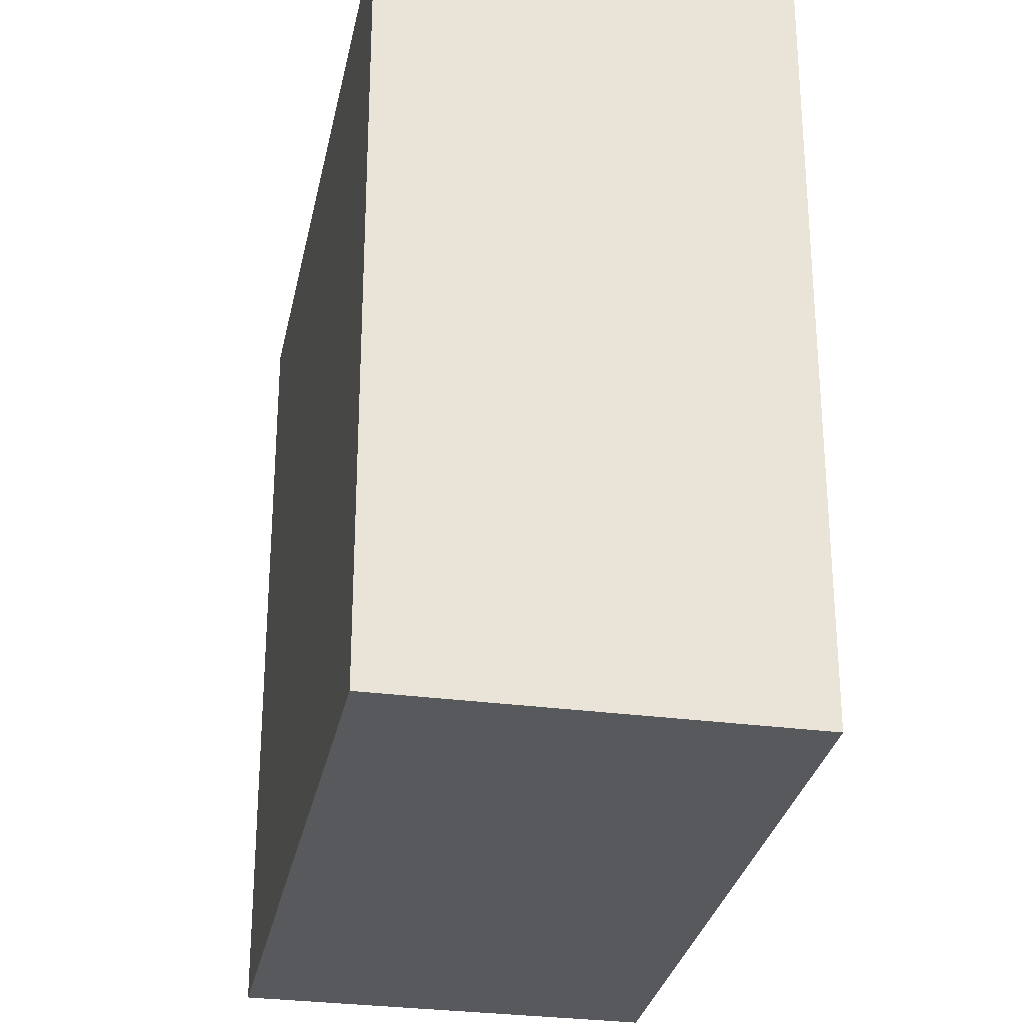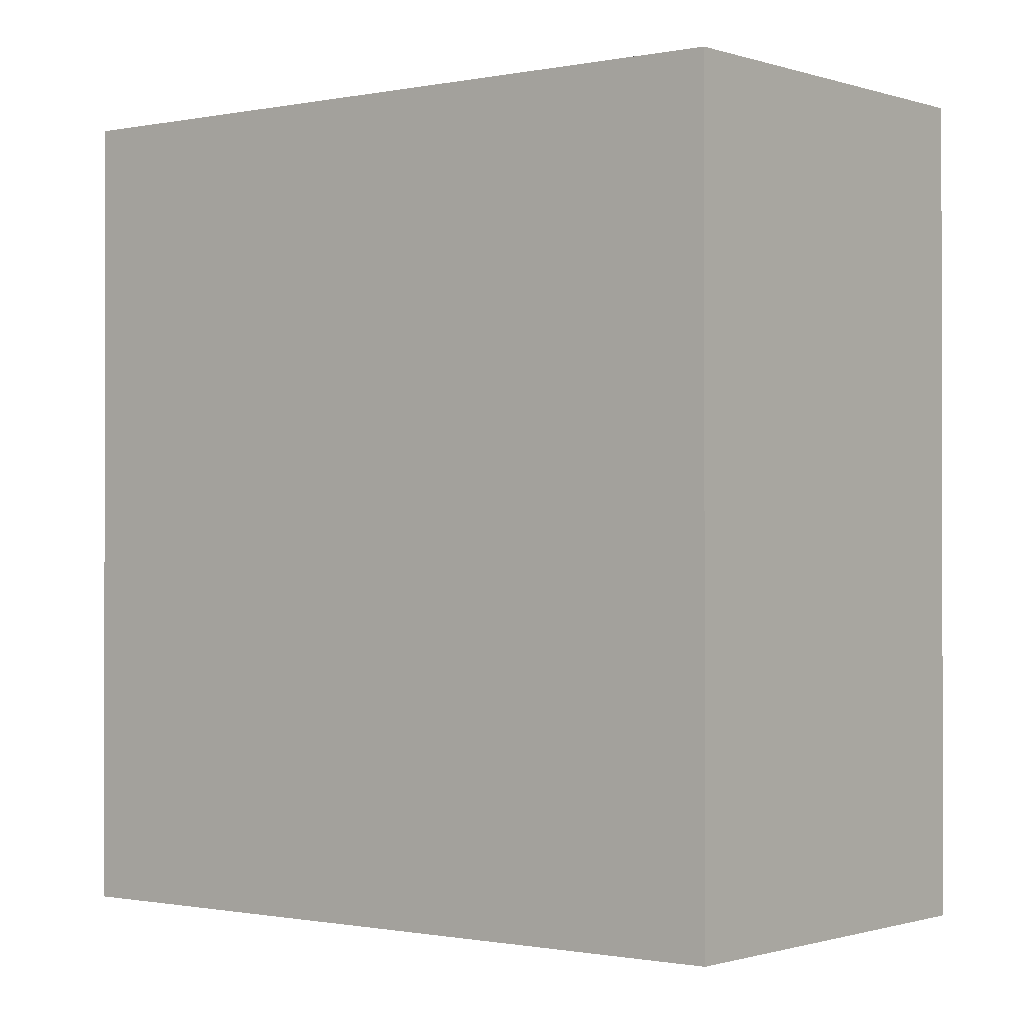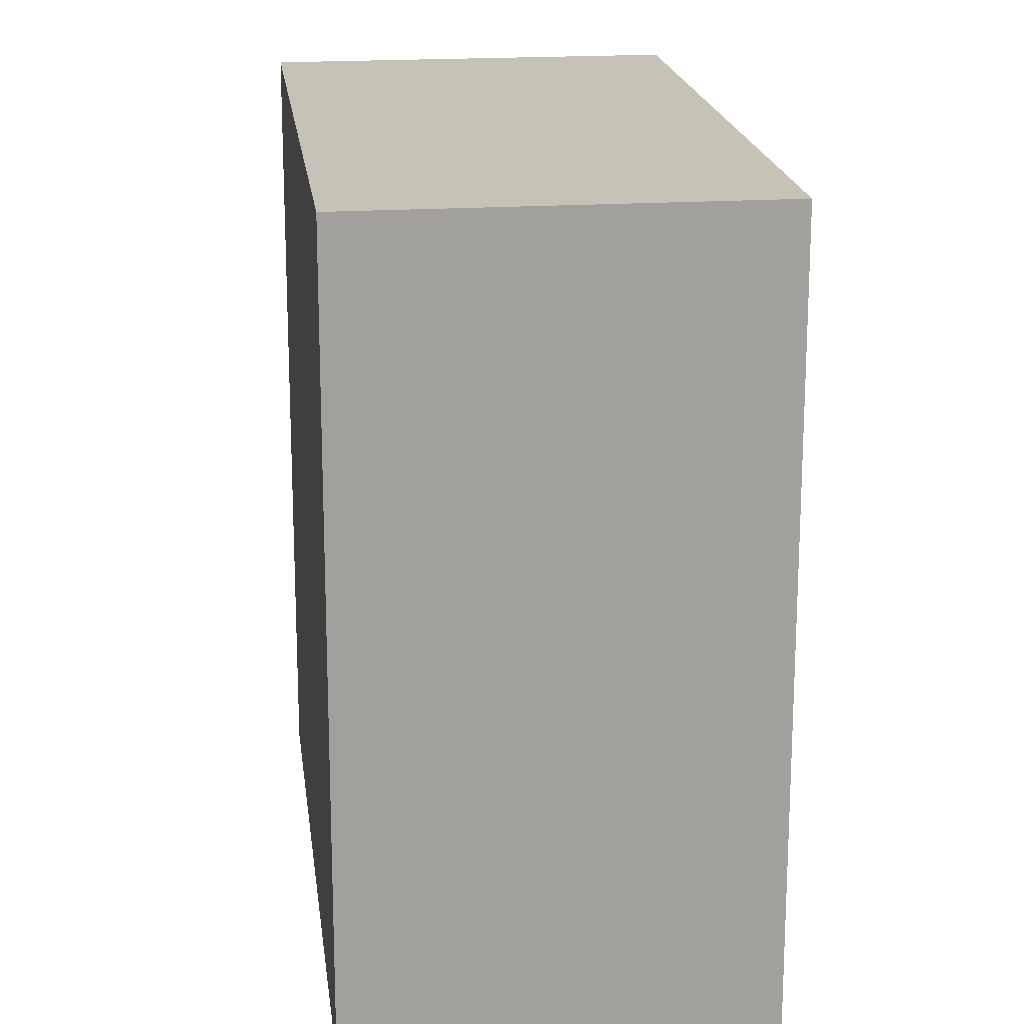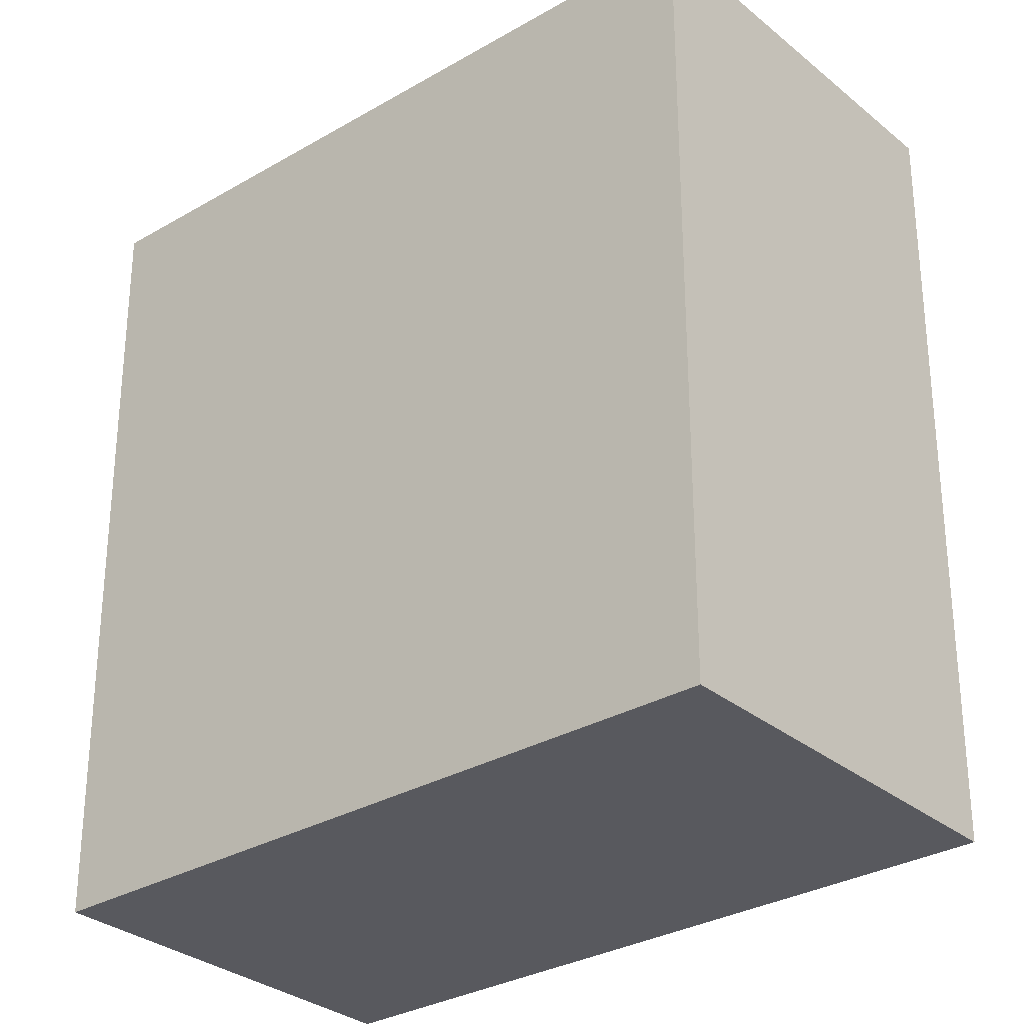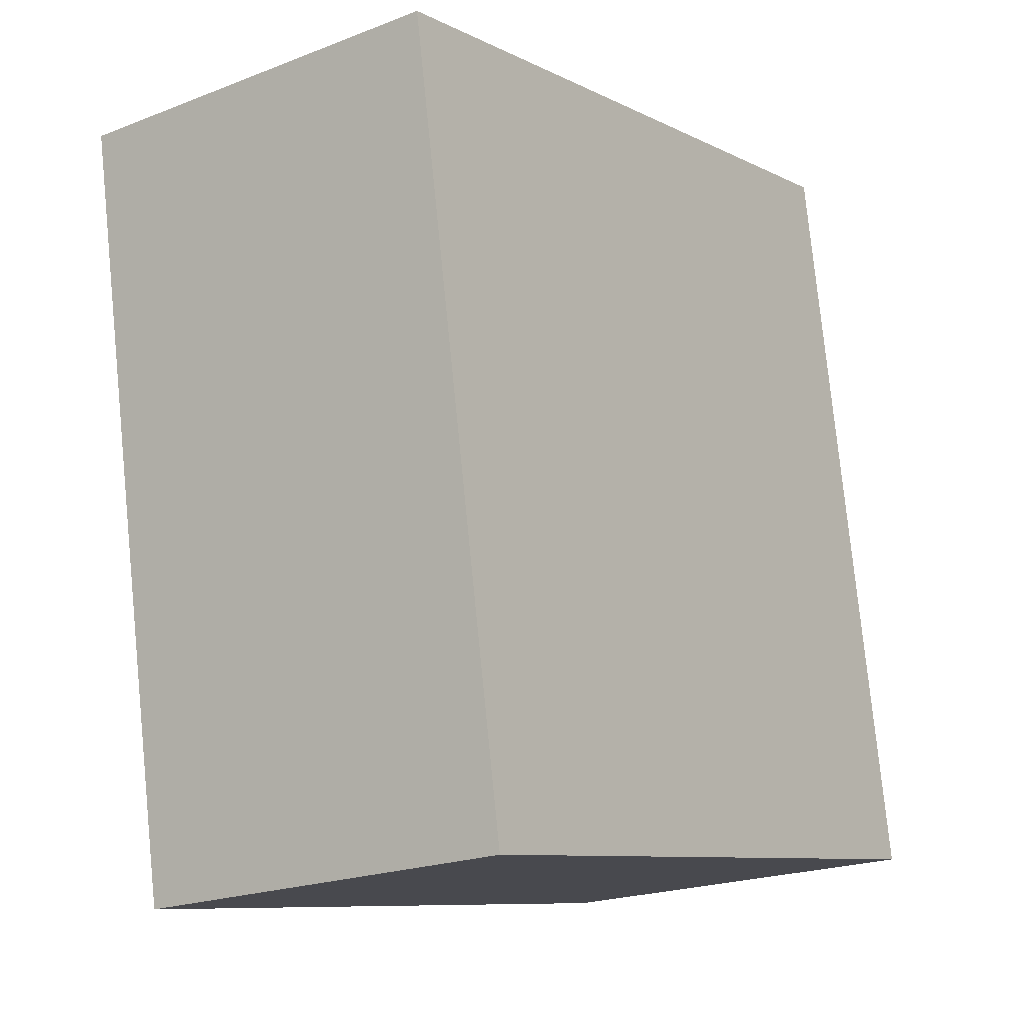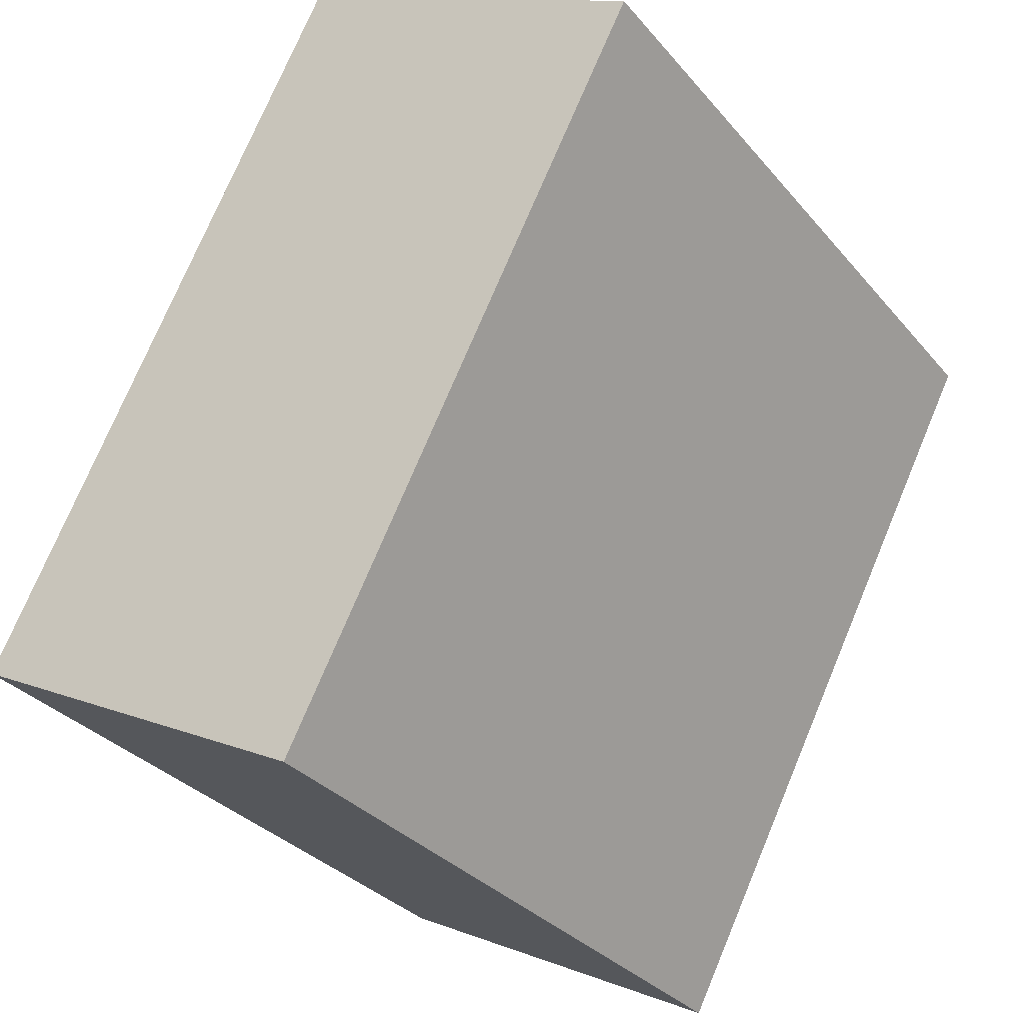
<metadata>
{"format":"obj","ext":"obj","renderer":"f3d","projection":"perspective","resolution":1024,"background":"white","views":[{"elev":-29.5,"azim":24.4,"up":"+Y"},{"elev":-0.8,"azim":-16.0,"up":"+Y"},{"elev":18.9,"azim":-151.6,"up":"+Y"},{"elev":-30.4,"azim":165.7,"up":"+Y"},{"elev":77.7,"azim":174.3,"up":"+Z"},{"elev":74.3,"azim":-157.3,"up":"+Z"}]}
</metadata>
<code>
v  2.706 2.778 1.3
v  0 2.778 1.701e-16
v  1.529 2.778 2.141
v  1.185 2.778 -0.847
v  1.529 -1.311e-16 2.141
v  2.706 -7.96e-17 1.3
v  1.185 5.186e-17 -0.847
v  0 0 0
g defaultobject
f 1 2 3
f 2 1 4
f 5 1 3
f 1 5 6
f 6 4 1
f 4 6 7
f 7 2 4
f 2 7 8
f 8 3 2
f 3 8 5
f 8 6 5
f 6 8 7

</code>
